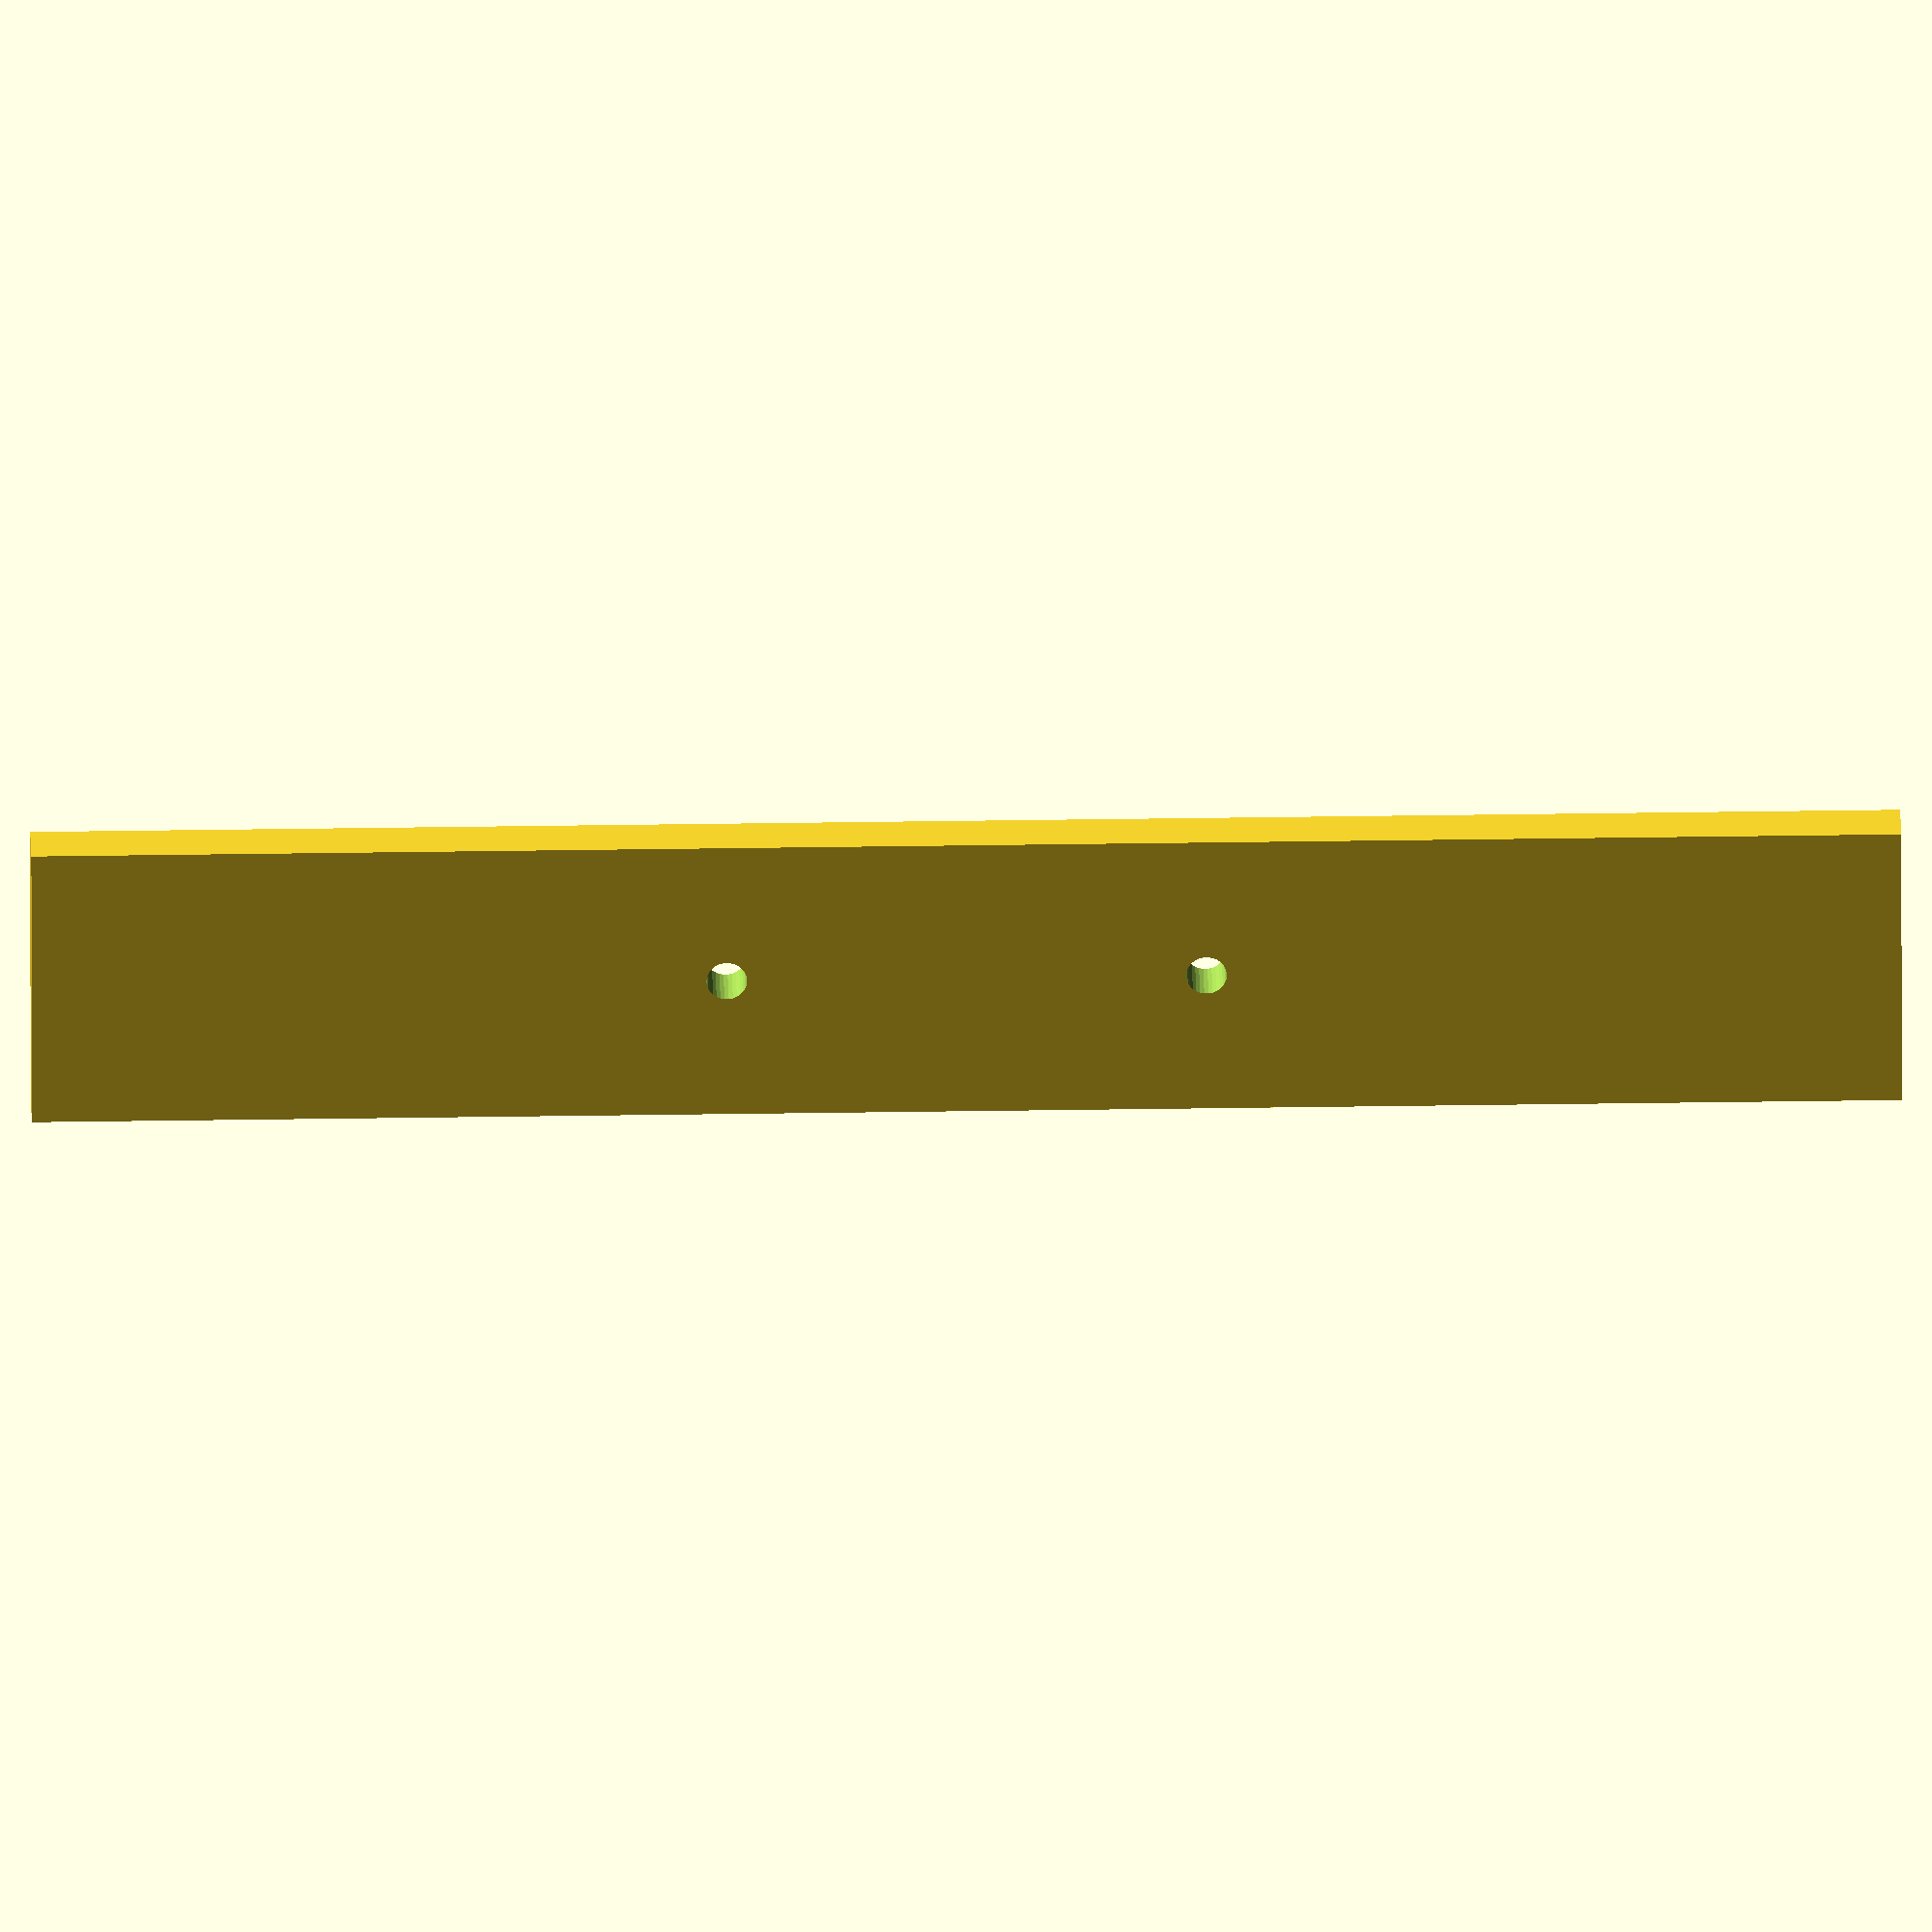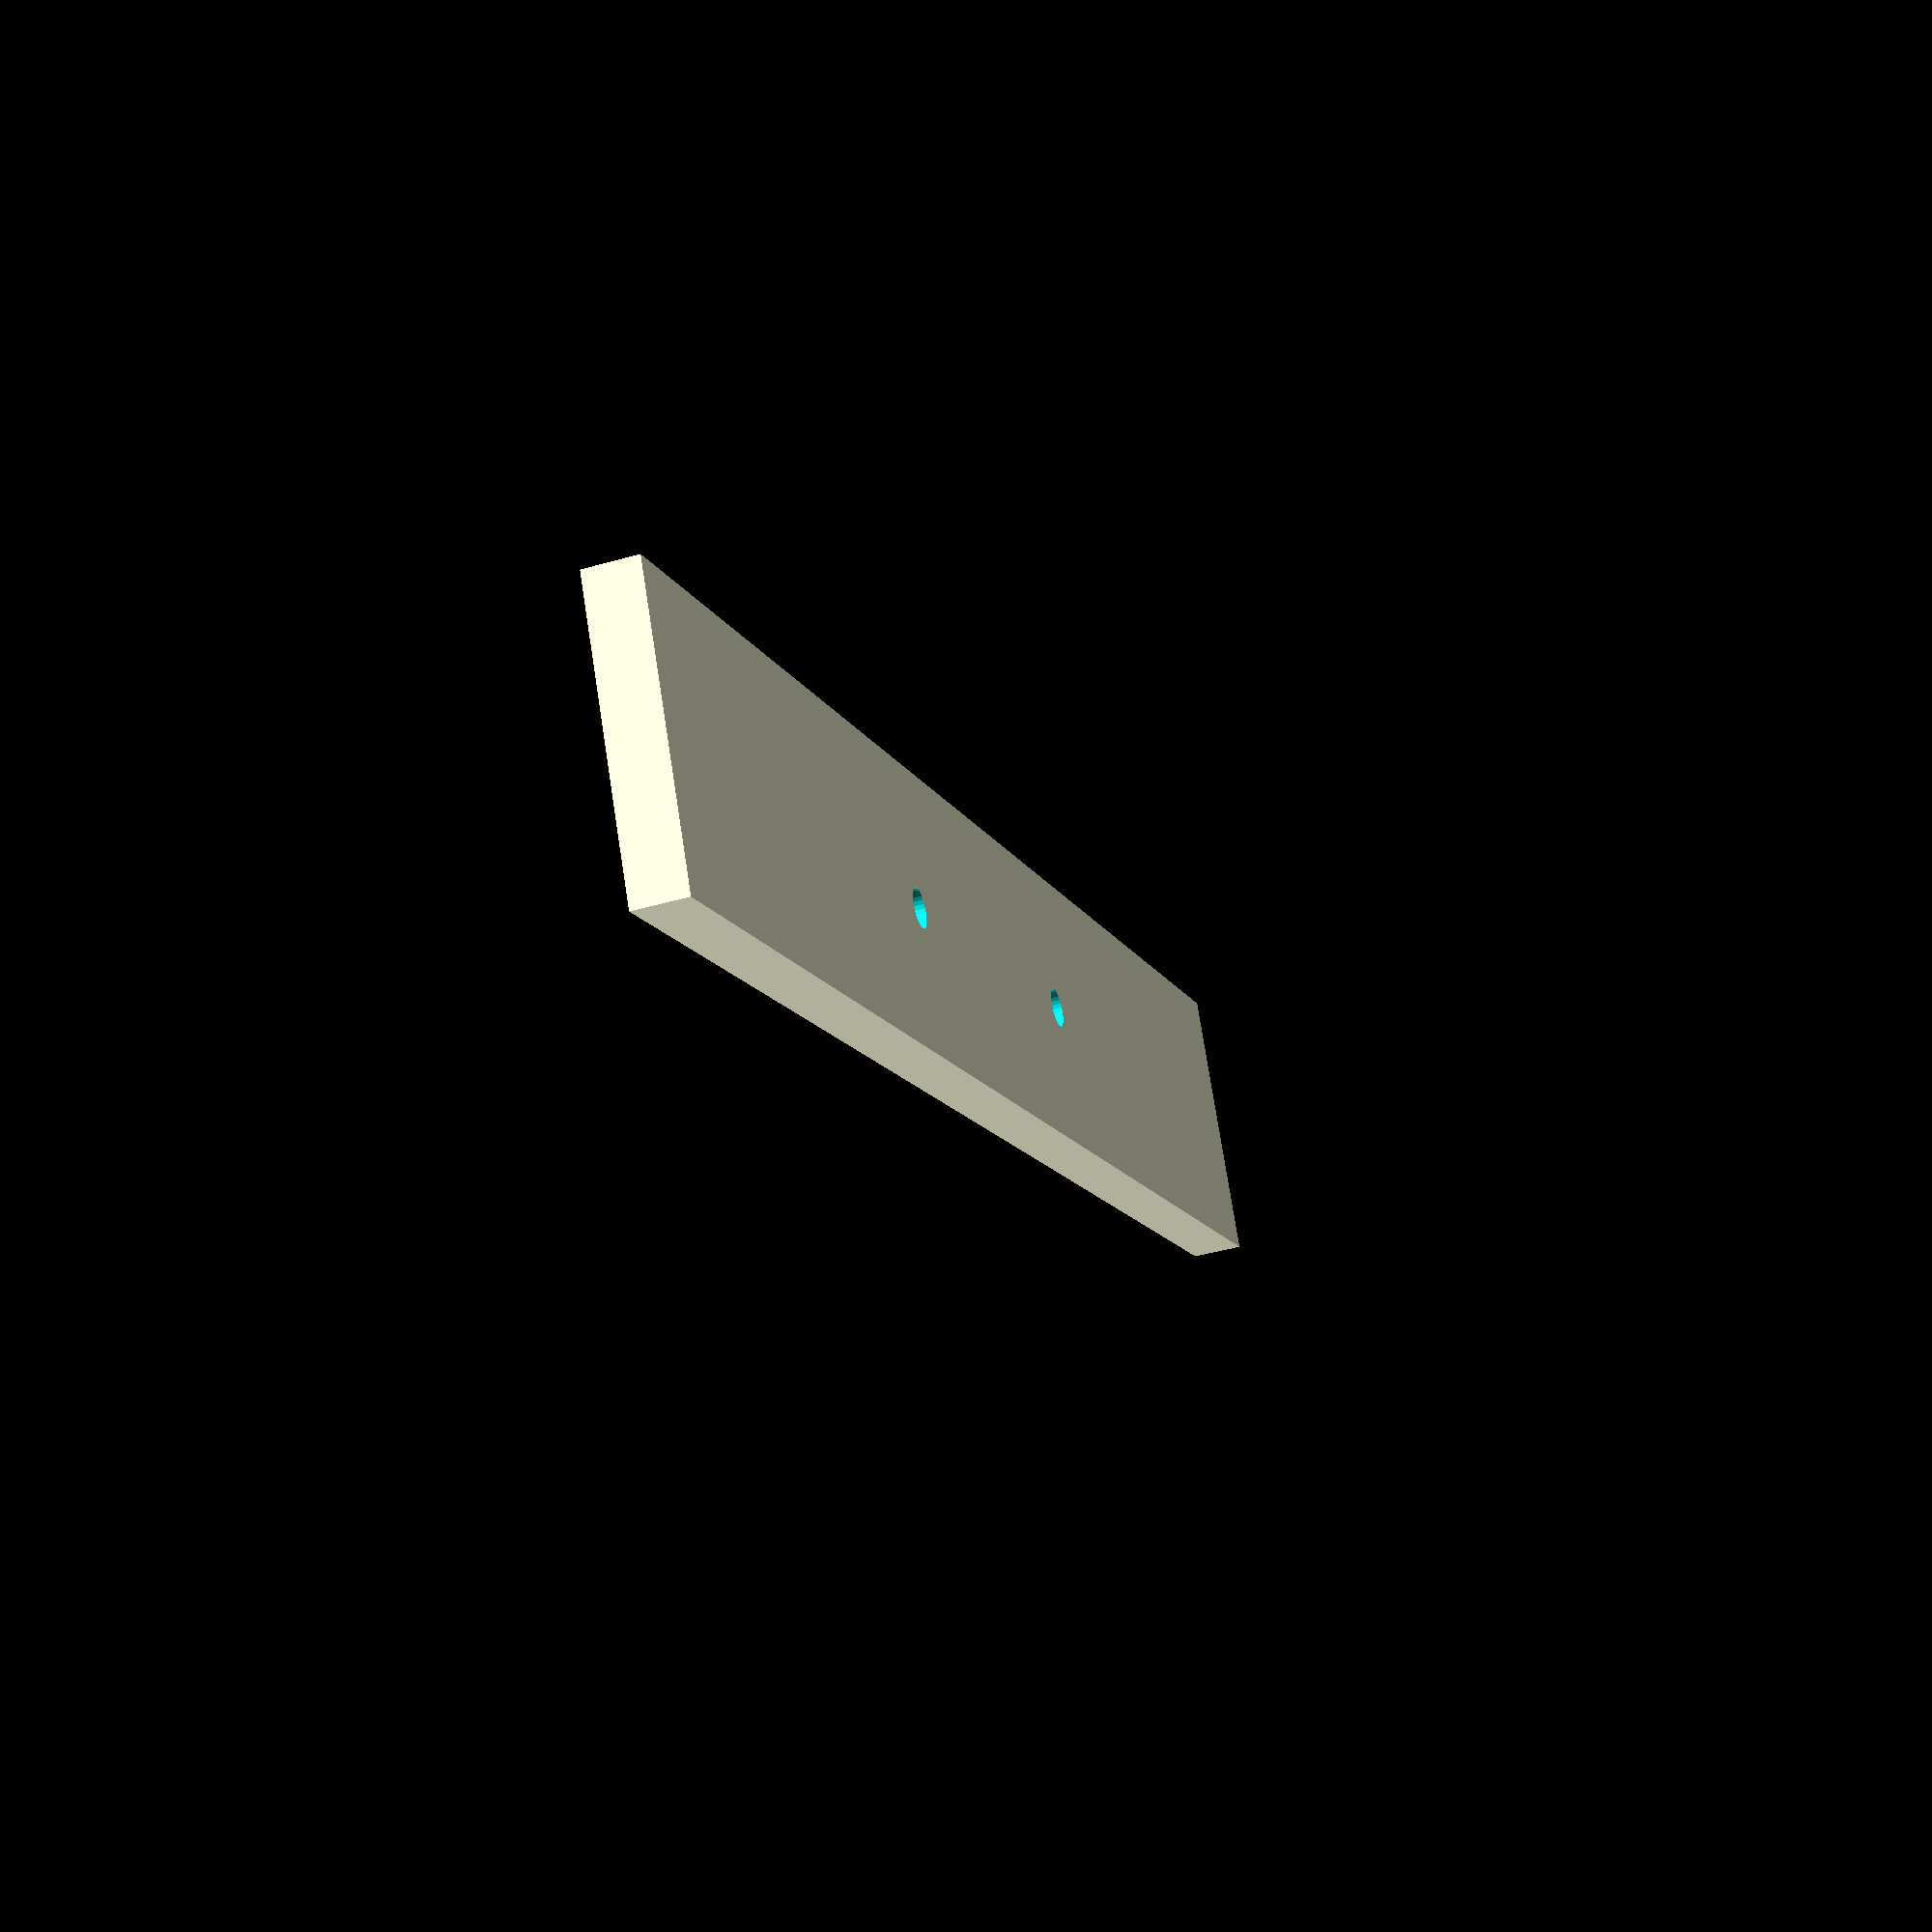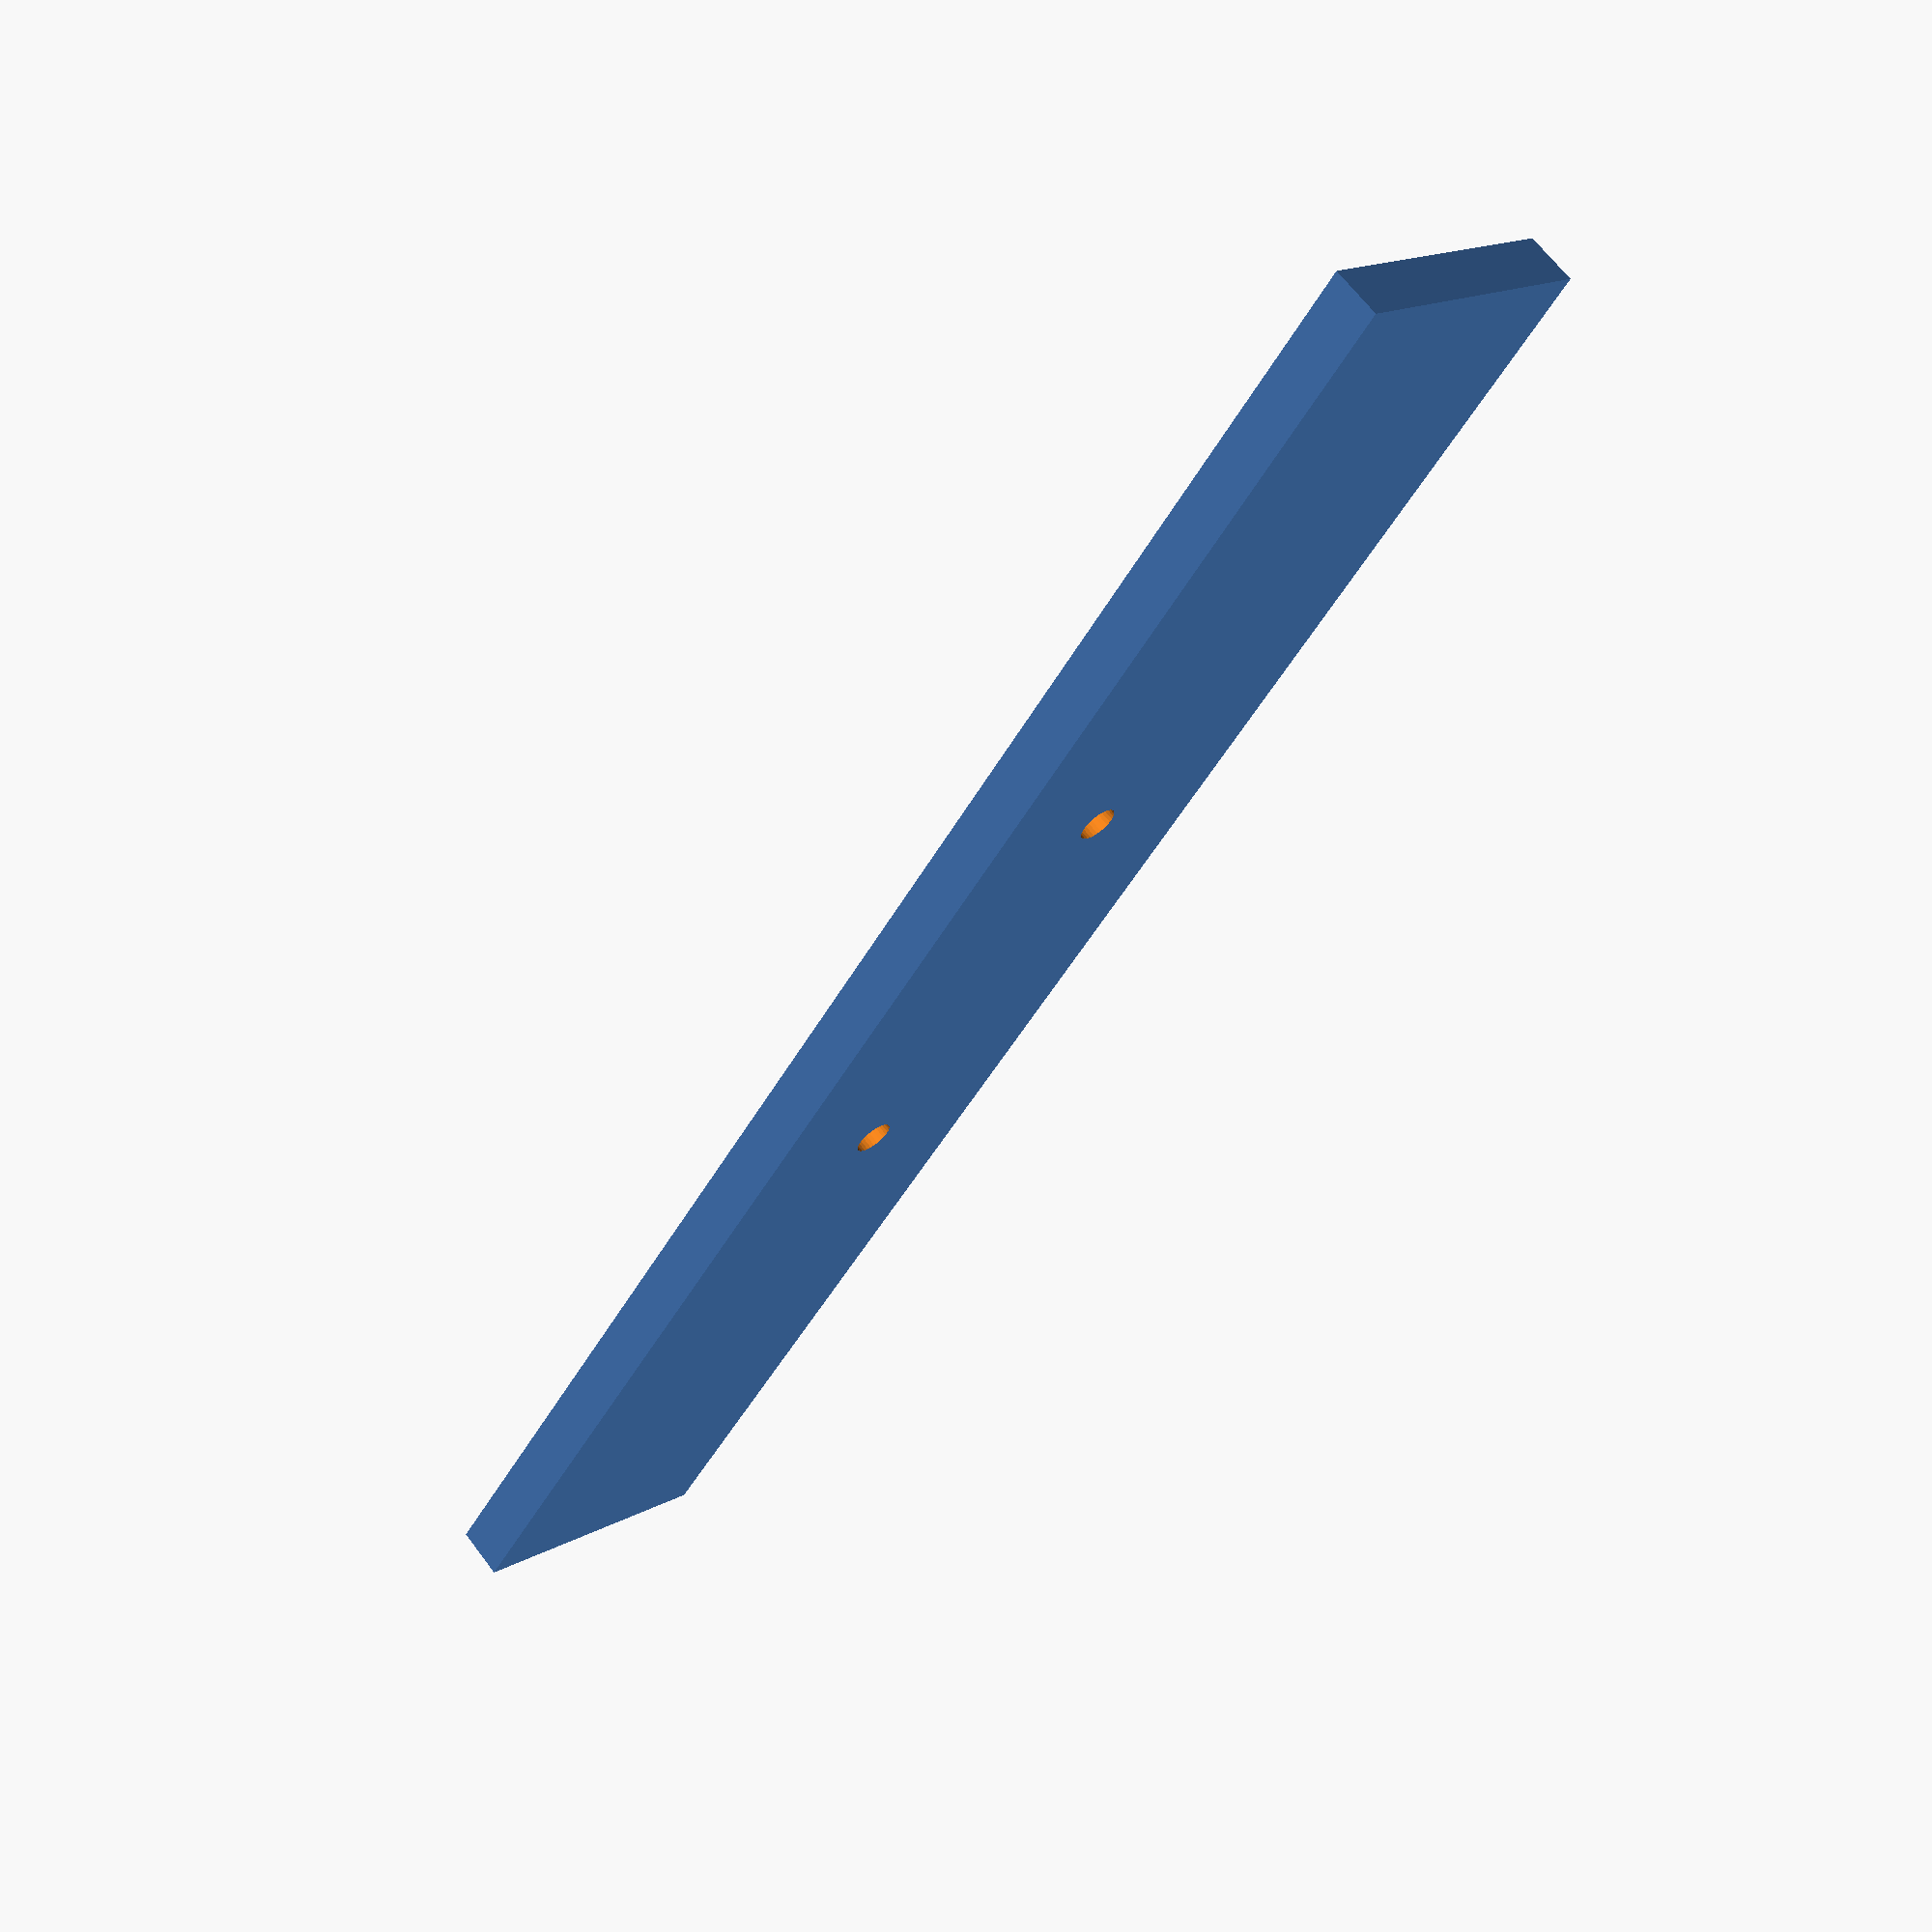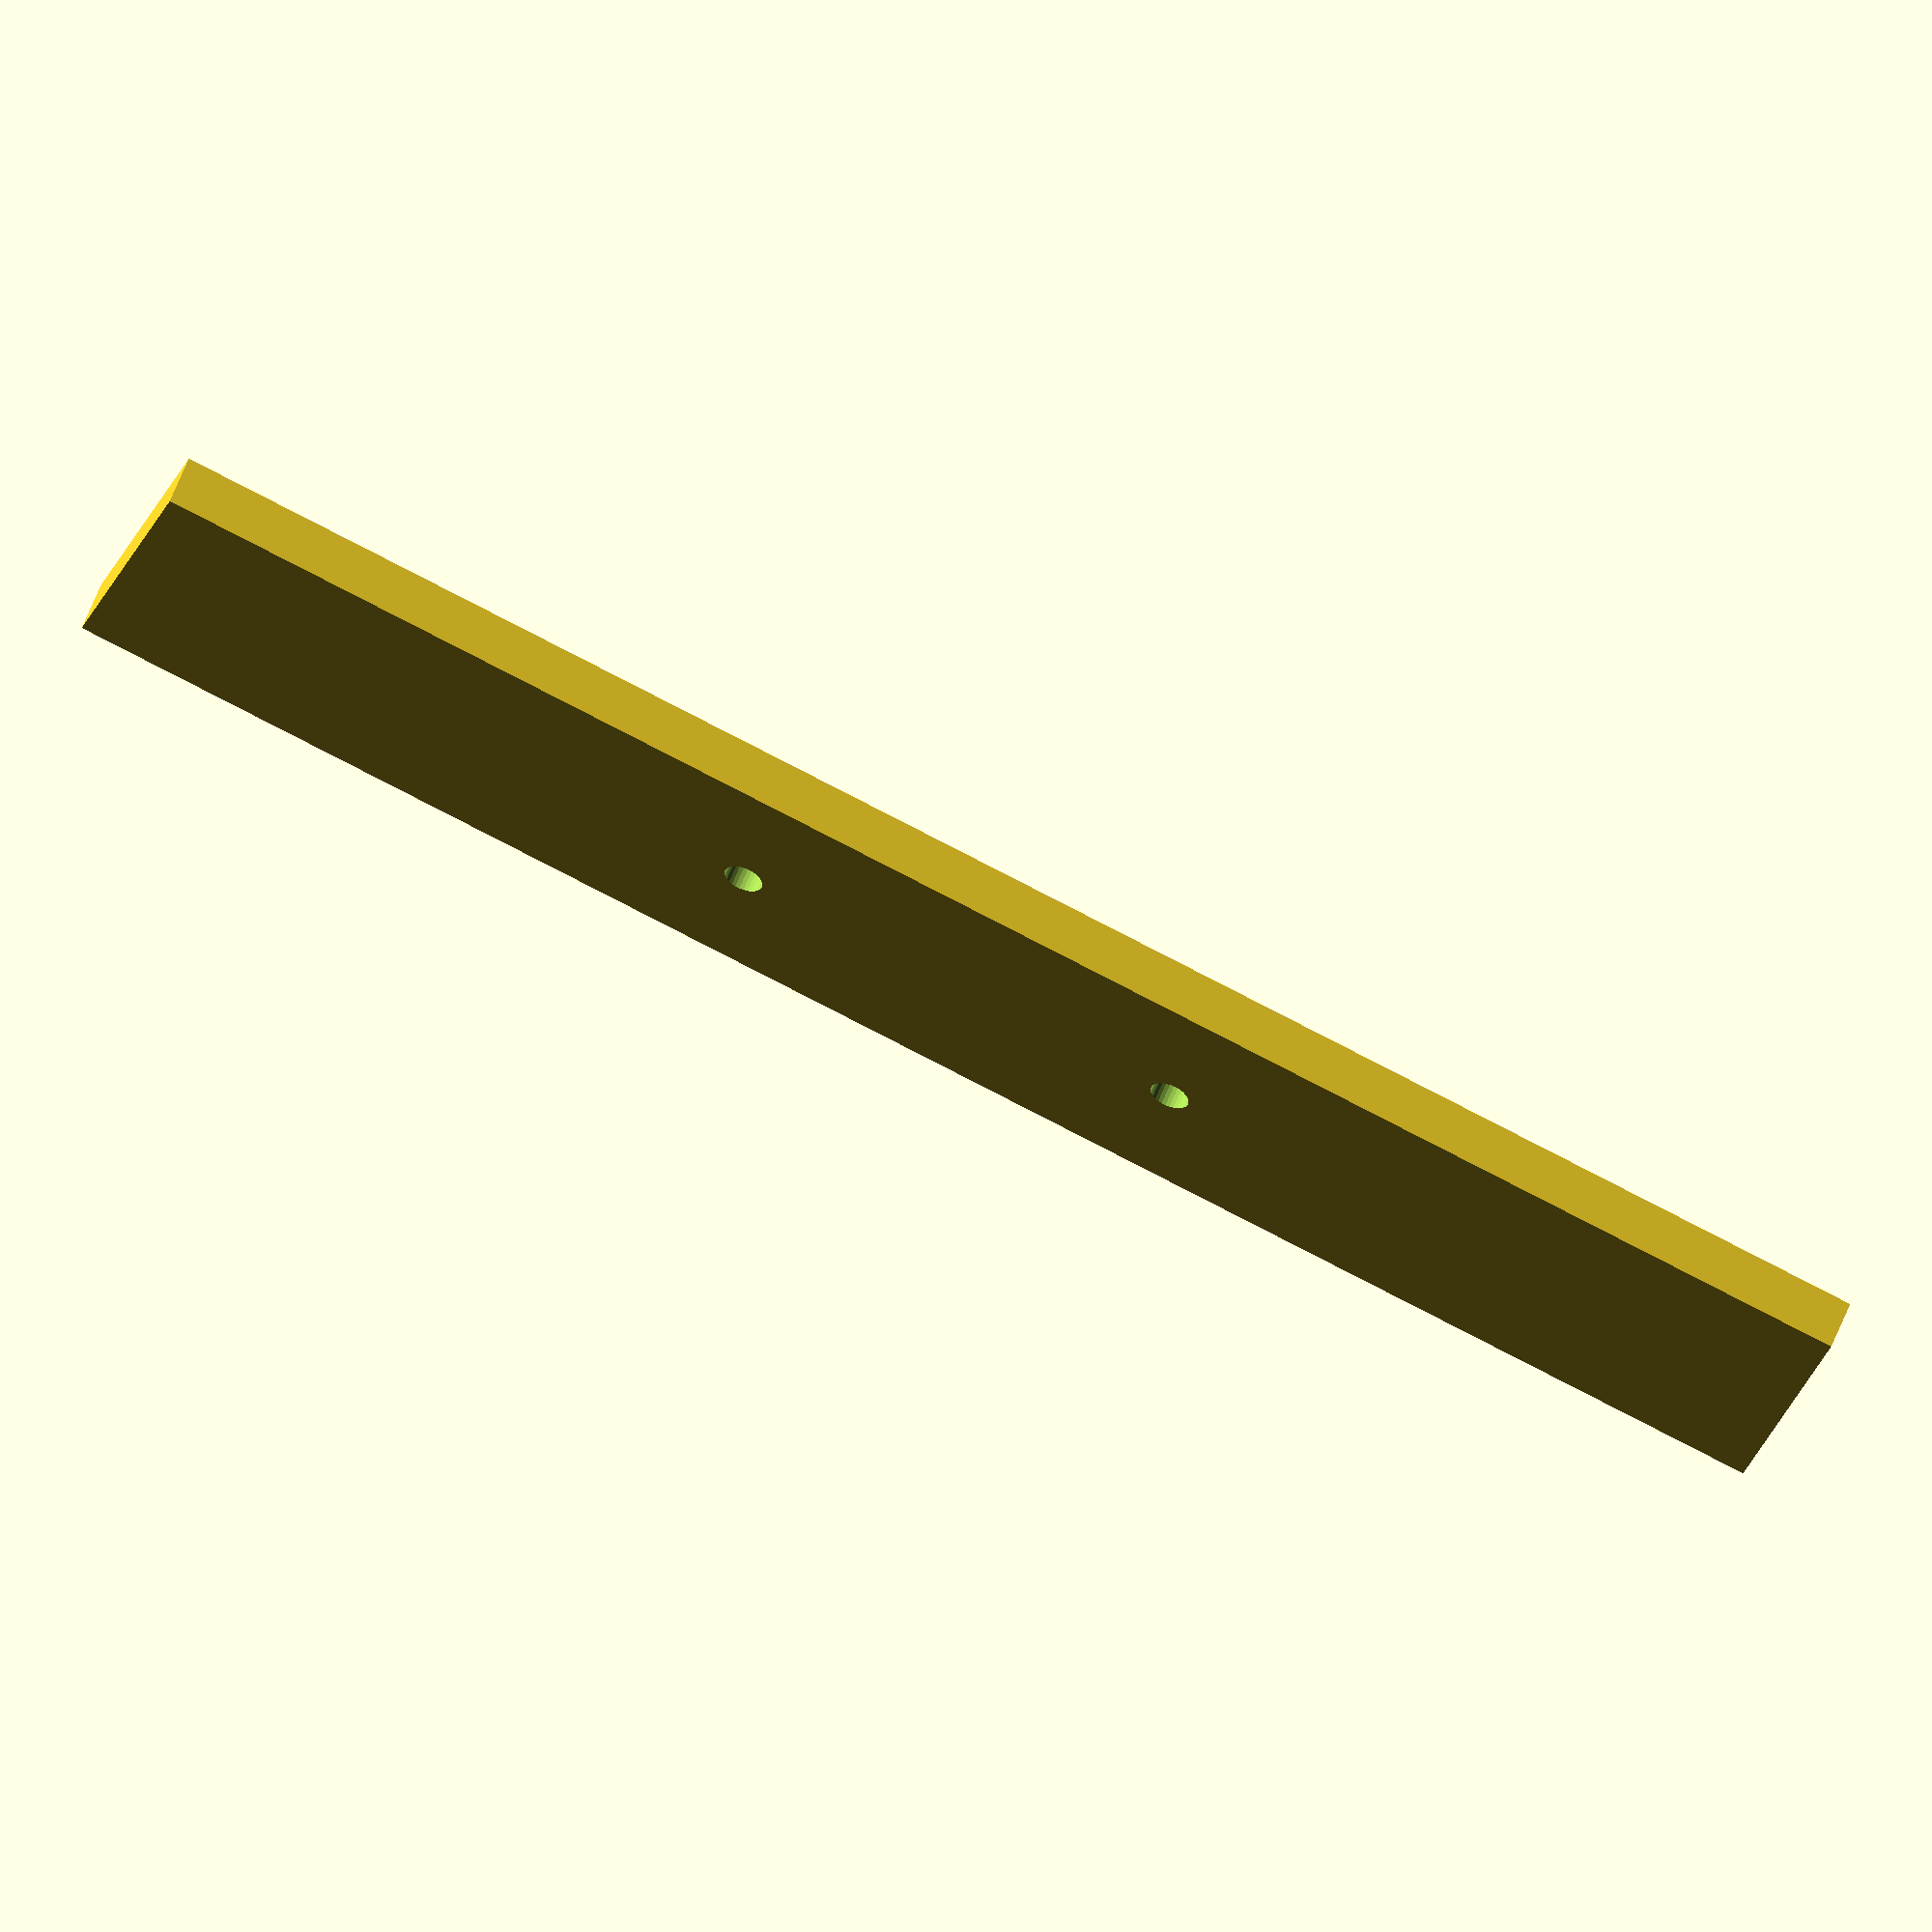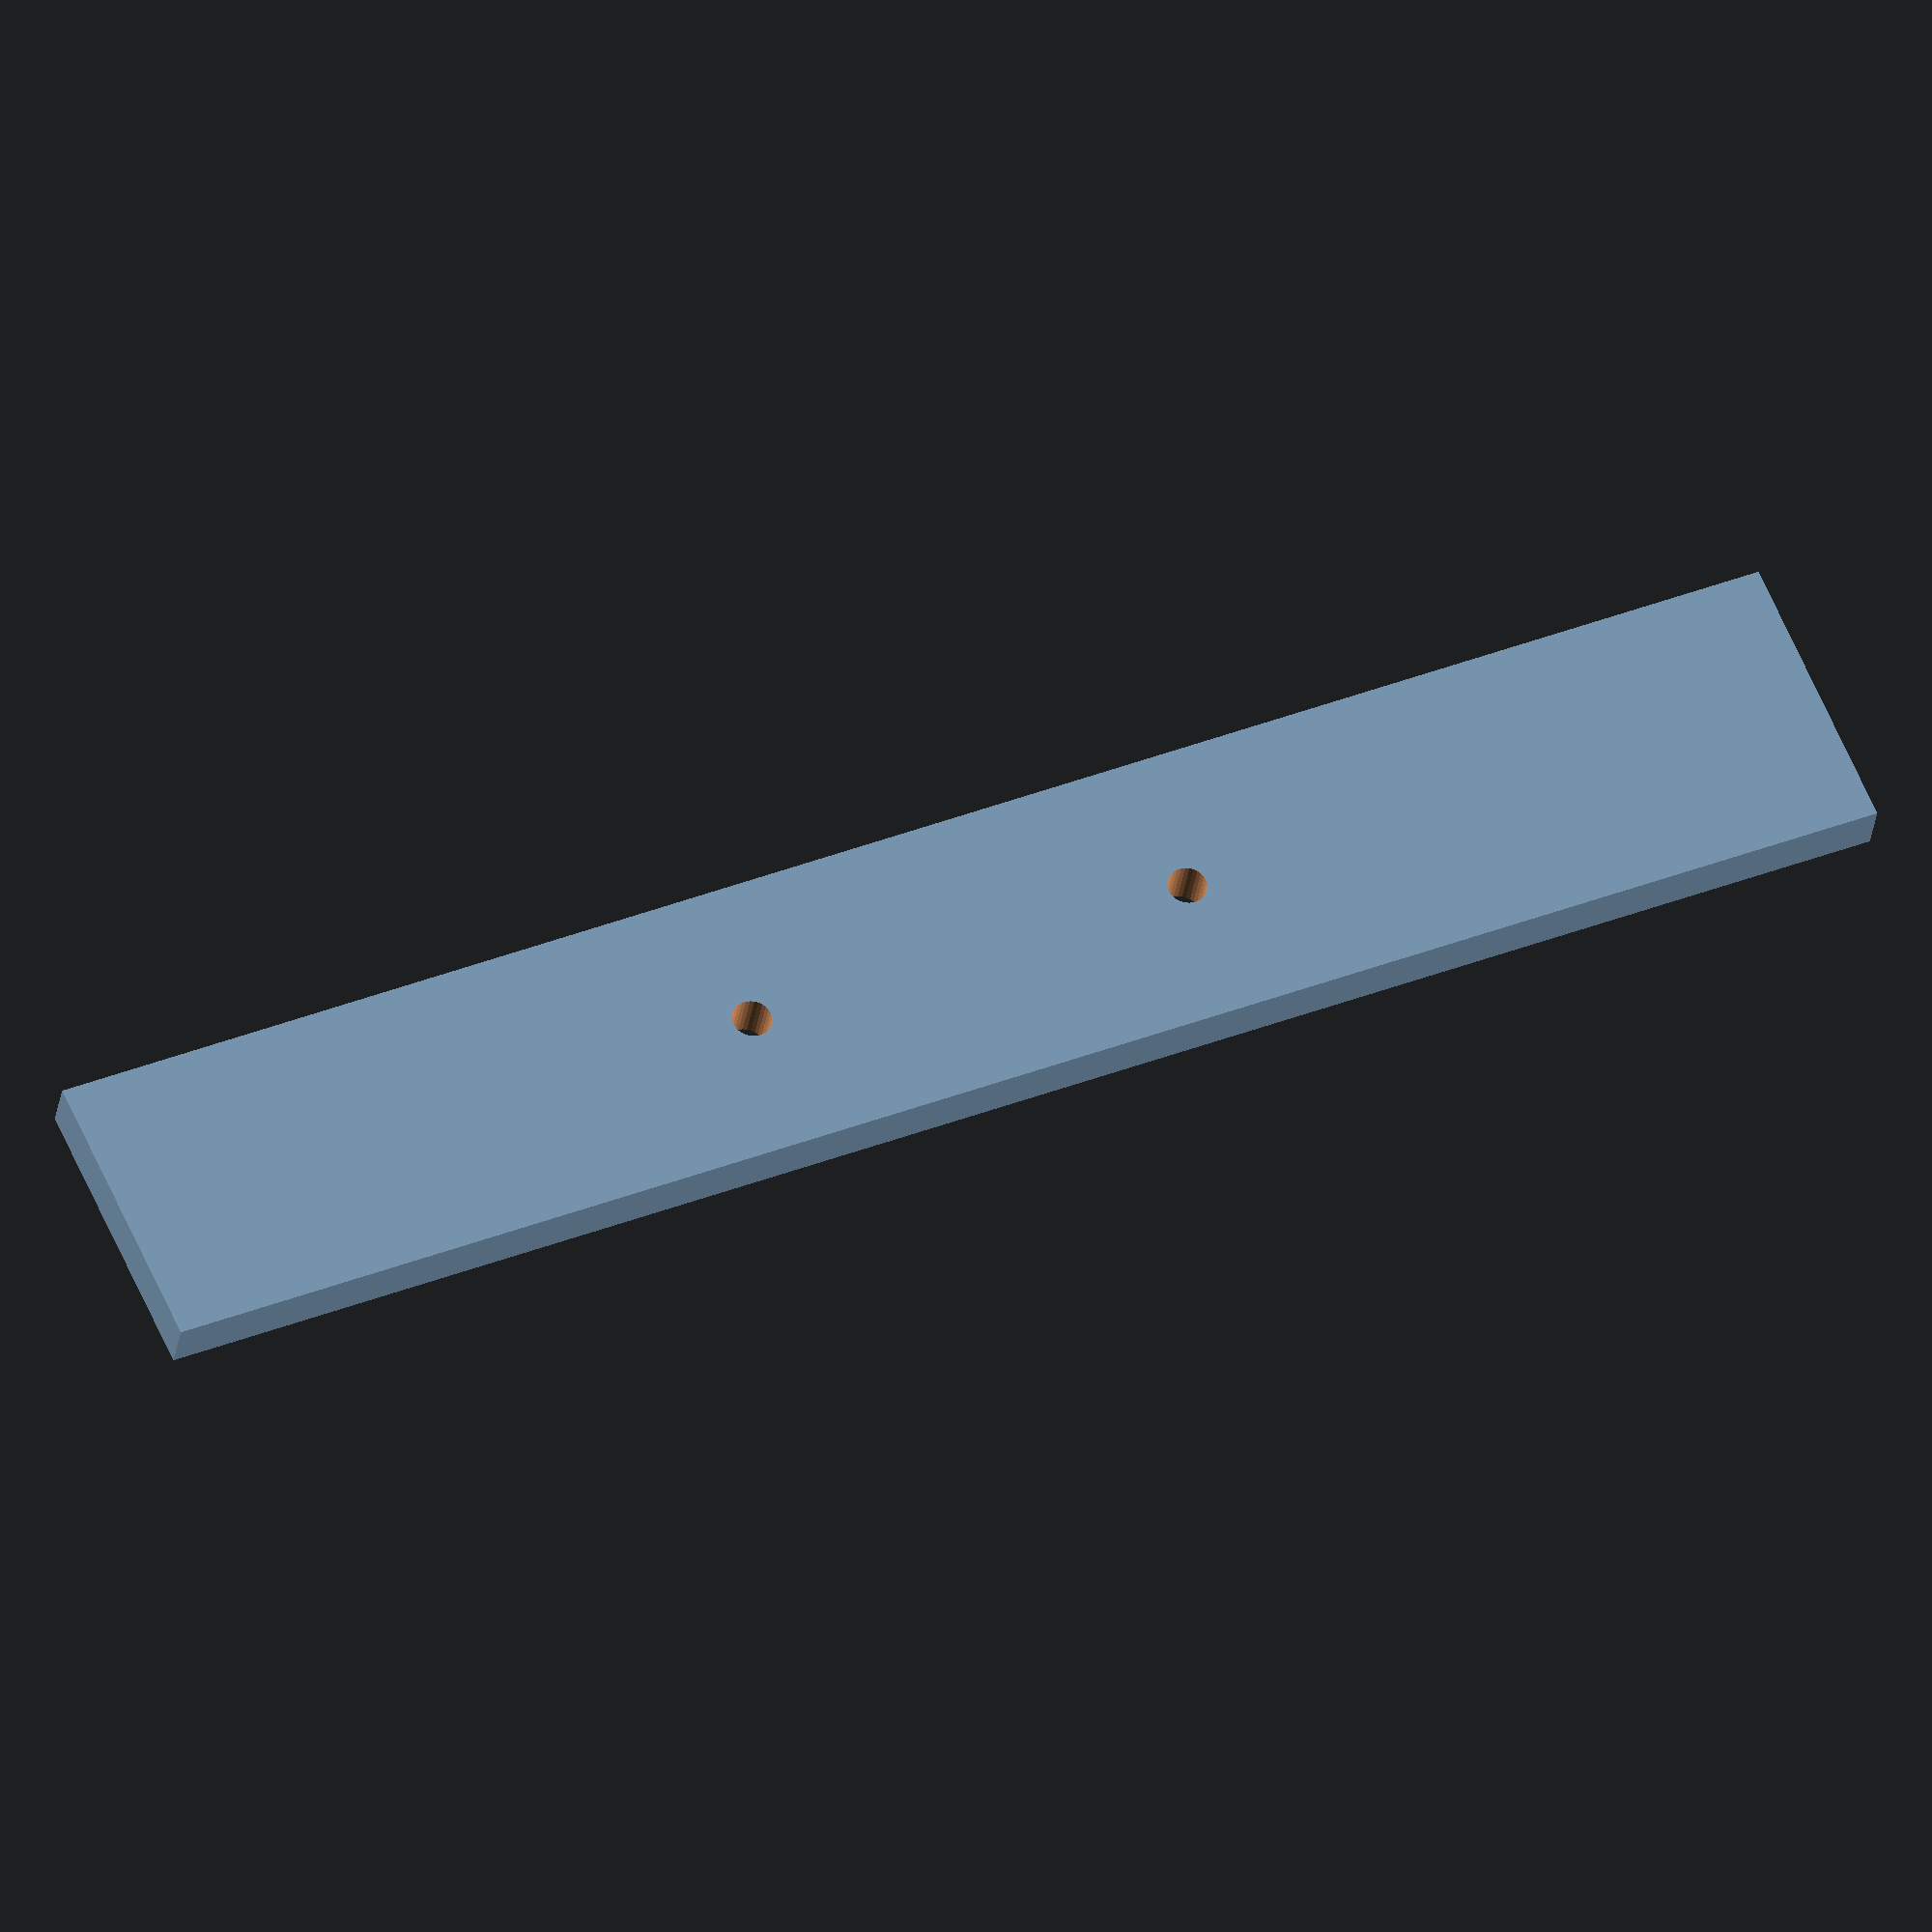
<openscad>
model = "neo+2";
// model = "pico-itx";

// holes on PCB
slat_inner_diameter = (model == "neo+2") ? 3 :
    ((model == "pico-itx") ? 4 :
        0);
// 5mm nuts for M2.5 screws, 5.5mm for M3, 7mm for M4
slat_outer_diameter = slat_inner_diameter + 3;

// just enough to position
slat_outer_depth = 0.5;
slat_outer_depth = 0; // simplify manufacture

// from hardwood or thin ply, cut longitudinally
slat_length = 120;
slat_thickness = 4;
slat_width = (model == "neo+2") ? 22 :
    ((model == "pico-itx") ? 30 :
        25);


// how far the holes are from center to center along slat
mach_hole_width = (model == "neo+2") ? 35.4 :
    ((model == "pico-itx") ? 94 :
        0);

// how far the holes are from center to center across slat
mach_hole_height = (model == "neo+2") ? 35.4 :
    ((model == "pico-itx") ? 66 :
        0);

// how far from center the holes are
slat_offcenter = (model == "neo+2") ? 0 :
    ((model == "pico-itx") ? 6 :
        0);

// the actual length of the slat, taking into account inserts into the board
board_thickness = 18;
slat_outer_length = slat_length + board_thickness;

module slat_hole (offset, offcenter) {
    inner_radius = slat_inner_diameter / 2;
    outer_radius = slat_outer_diameter / 2;
    translate([offset, offcenter, 0]) {
        union() {
            if (slat_outer_depth > 0) {
                cylinder(slat_thickness, inner_radius, inner_radius, $fn=30);
                translate([0, 0, -1]) {
                    cylinder(slat_outer_depth+1, outer_radius, outer_radius, $fn=30);
                }
                translate([0, 0, slat_thickness - slat_outer_depth]) {
                    cylinder(slat_outer_depth+1, outer_radius, outer_radius, $fn=30);
                }
            } else {
                translate([0, 0, -1]) cylinder(slat_thickness + 2, inner_radius, inner_radius, $fn=30);
            }
        }
    }
}

module slat_plank () {
    translate([slat_outer_length / -2, slat_width / -2, 0]) {
        cube([slat_outer_length, slat_width, slat_thickness]);
    }
}

module slat() {
    difference() {
        slat_plank();
        slat_hole(mach_hole_width / 2, slat_offcenter);
        slat_hole(mach_hole_width / -2, slat_offcenter);
    }
}

slat();

</openscad>
<views>
elev=333.0 azim=180.1 roll=178.7 proj=o view=wireframe
elev=221.8 azim=208.0 roll=70.8 proj=p view=wireframe
elev=294.5 azim=234.6 roll=143.2 proj=p view=wireframe
elev=123.1 azim=161.6 roll=339.4 proj=o view=wireframe
elev=31.4 azim=203.7 roll=172.1 proj=o view=solid
</views>
